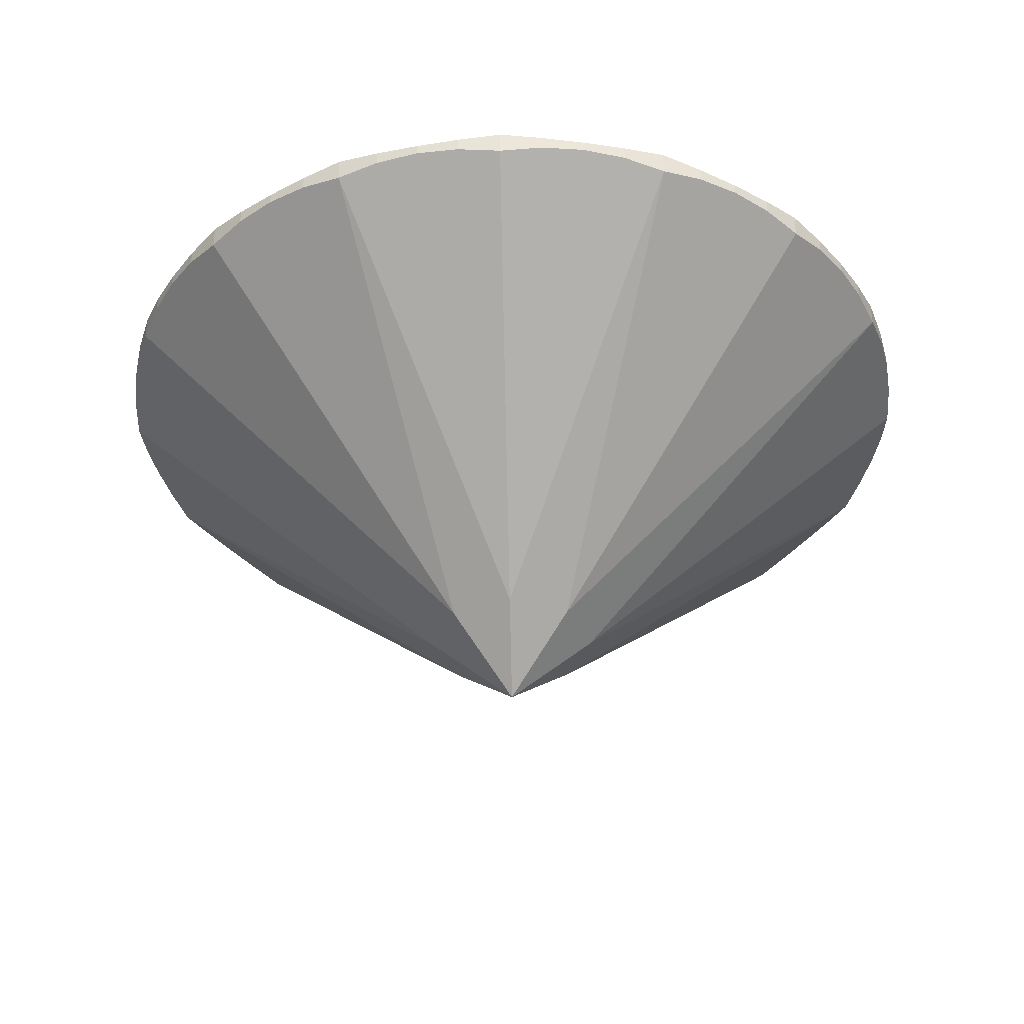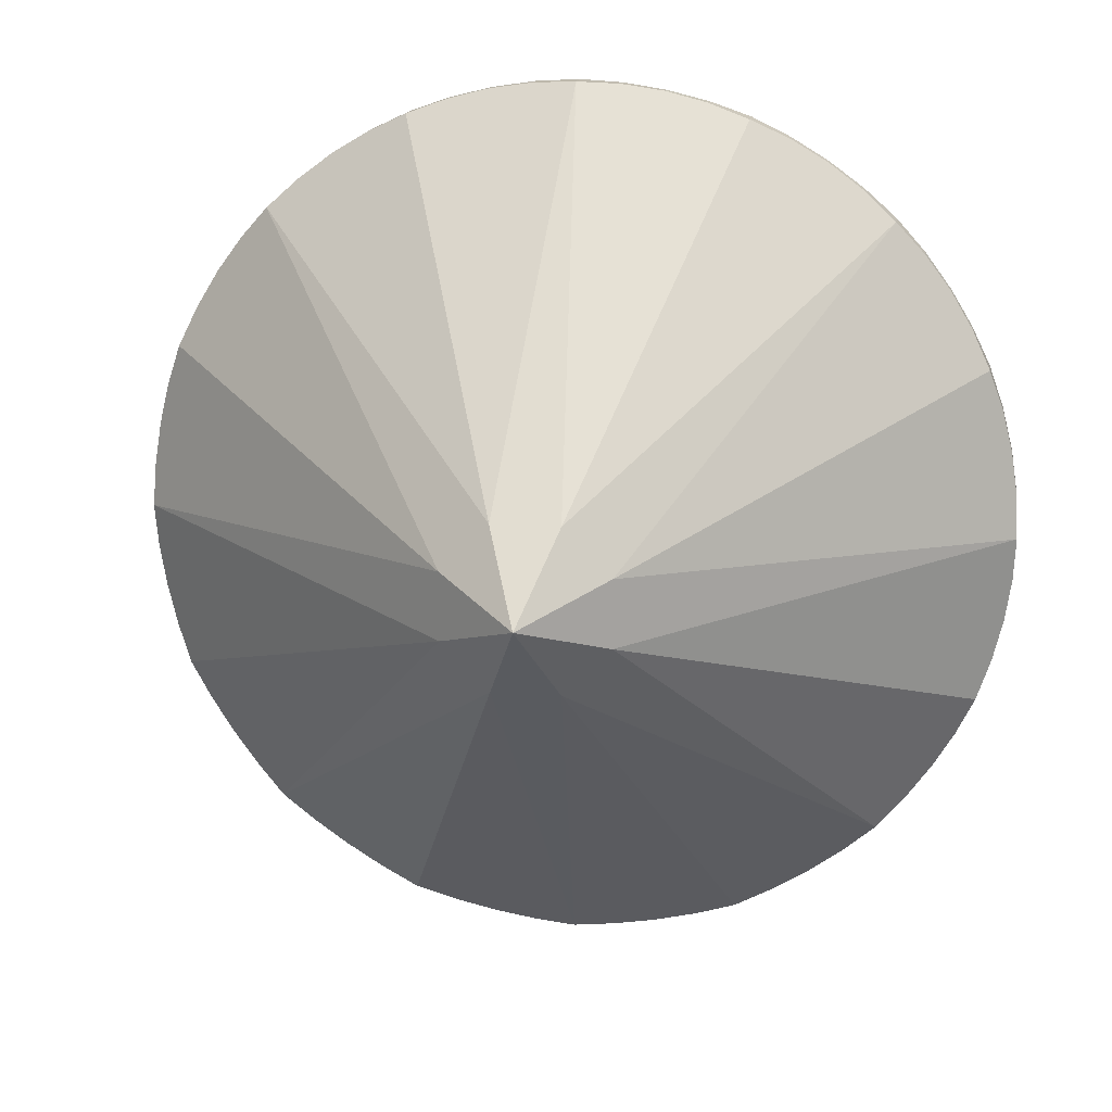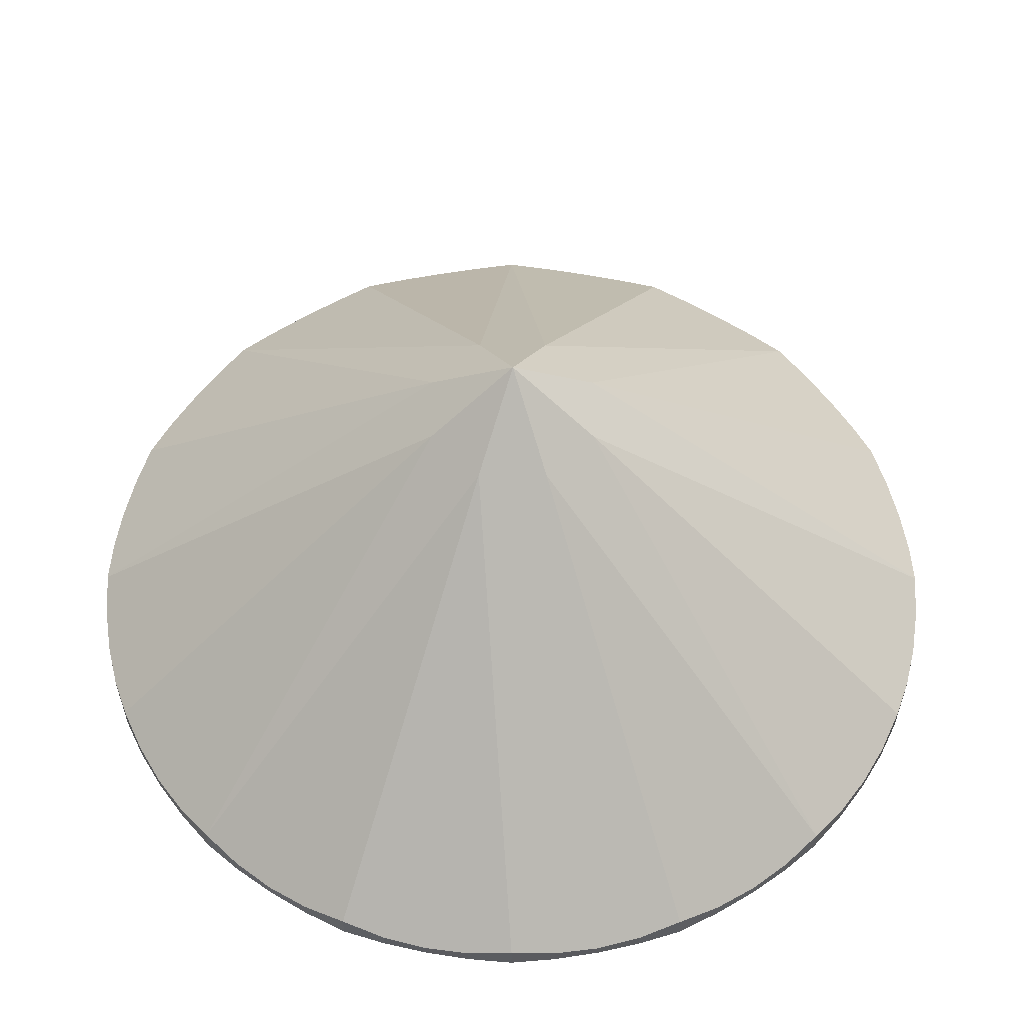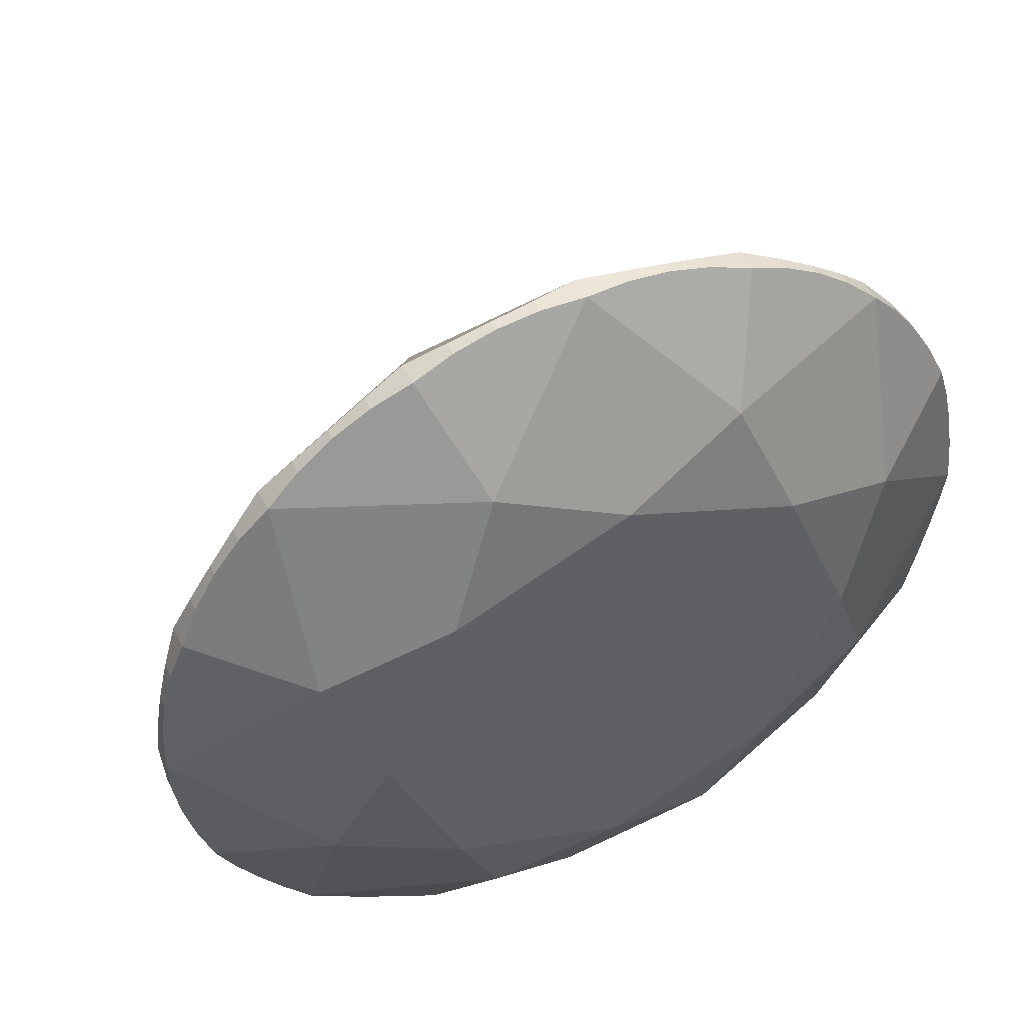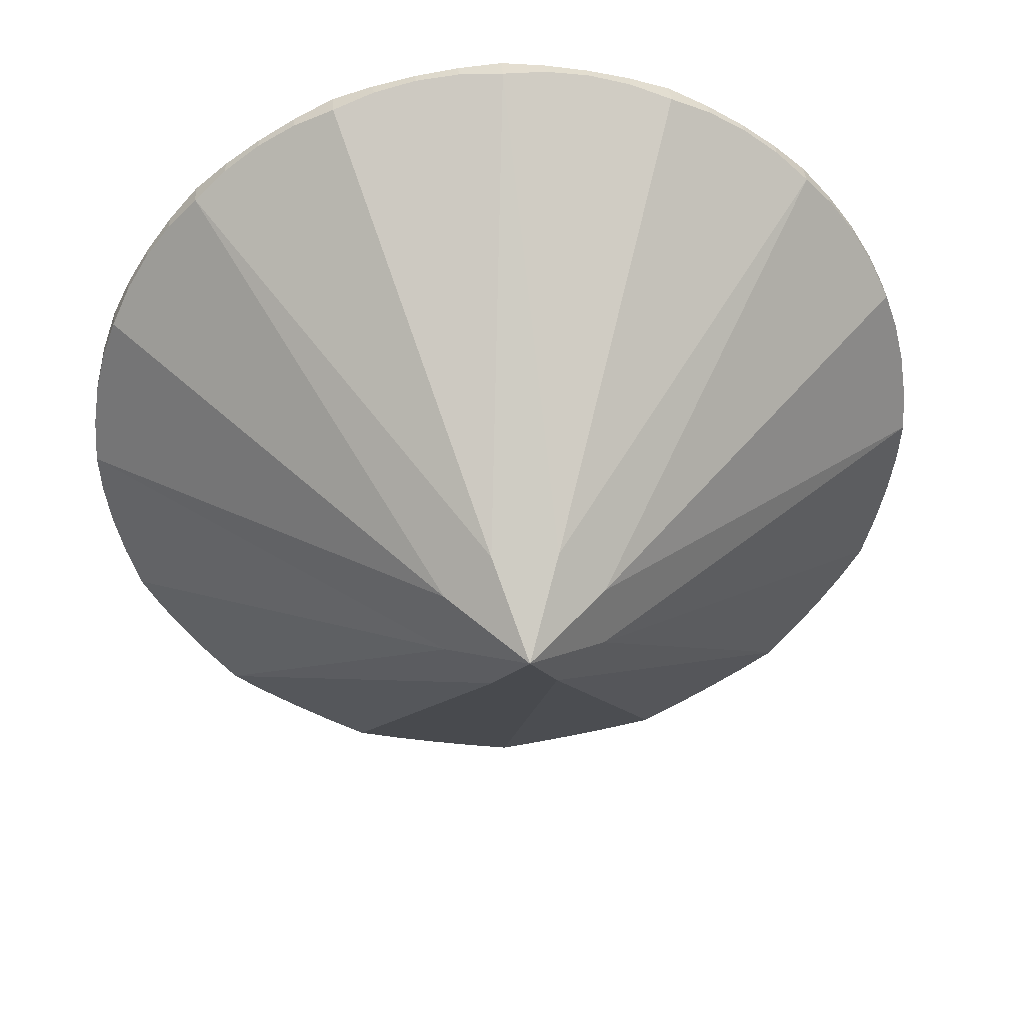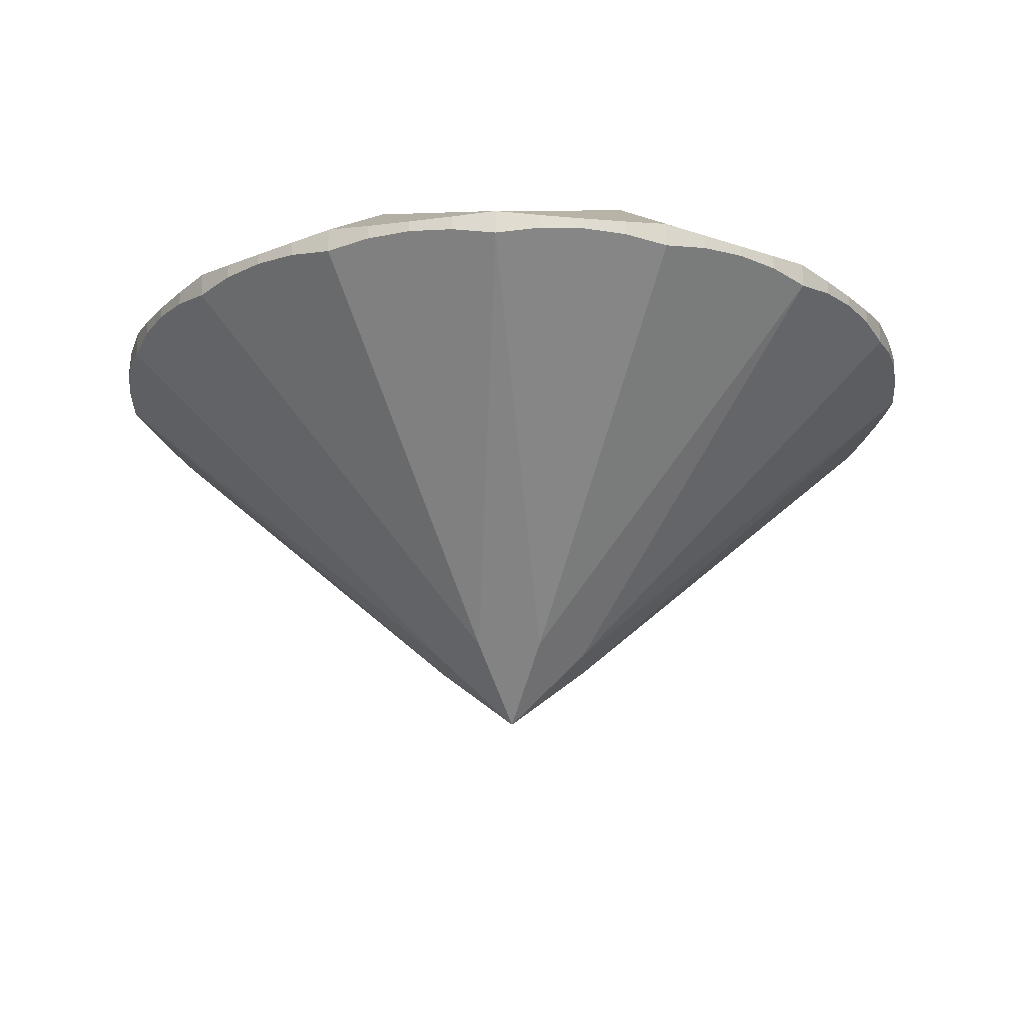
<metadata>
{"format":"obj","ext":"obj","renderer":"f3d","projection":"perspective","resolution":1024,"background":"white","views":[{"elev":-37.4,"azim":-65.9,"up":"+Z"},{"elev":15.8,"azim":-171.3,"up":"+Y"},{"elev":-33.8,"azim":179.8,"up":"+Y"},{"elev":48.5,"azim":-25.6,"up":"+Y"},{"elev":35.9,"azim":176.0,"up":"+Y"},{"elev":-20.4,"azim":-42.9,"up":"+Z"}]}
</metadata>
<code>
v 0 1.71 0.7498
v 1.209 1.209 0.7498
v 1.71 -0 0.7498
v 1.209 -1.209 0.7498
v -0 -1.71 0.7498
v -1.209 -1.209 0.7498
v -1.71 0 0.7498
v -1.209 1.209 0.7498
v 0.855 2.064 0.5662
v 2.064 0.855 0.5662
v 2.064 -0.855 0.5662
v 0.855 -2.064 0.5662
v -0.855 -2.064 0.5662
v -2.064 -0.855 0.5662
v -2.064 0.855 0.5662
v -0.855 2.064 0.5662
v 0 3 0.081
v 0.2941 2.986 0.05309
v 0.5853 2.942 0.04376
v 0.8709 2.871 0.05309
v 1.148 2.772 0.081
v 1.414 2.646 0.05309
v 1.667 2.494 0.04376
v 1.903 2.319 0.05309
v 2.121 2.121 0.081
v 2.319 1.903 0.05309
v 2.494 1.667 0.04376
v 2.646 1.414 0.05309
v 2.772 1.148 0.081
v 2.871 0.8709 0.05309
v 2.942 0.5853 0.04376
v 2.986 0.2941 0.05309
v 3 -0 0.081
v 2.986 -0.2941 0.05309
v 2.942 -0.5853 0.04376
v 2.871 -0.8709 0.05309
v 2.772 -1.148 0.081
v 2.646 -1.414 0.05309
v 2.494 -1.667 0.04376
v 2.319 -1.903 0.05309
v 2.121 -2.121 0.081
v 1.903 -2.319 0.05309
v 1.667 -2.494 0.04376
v 1.414 -2.646 0.05309
v 1.148 -2.772 0.081
v 0.8709 -2.871 0.05309
v 0.5853 -2.942 0.04376
v 0.2941 -2.986 0.05309
v -0 -3 0.081
v -0.2941 -2.986 0.05309
v -0.5853 -2.942 0.04376
v -0.8709 -2.871 0.05309
v -1.148 -2.772 0.081
v -1.414 -2.646 0.05309
v -1.667 -2.494 0.04376
v -1.903 -2.319 0.05309
v -2.121 -2.121 0.081
v -2.319 -1.903 0.05309
v -2.494 -1.667 0.04376
v -2.646 -1.414 0.05309
v -2.772 -1.148 0.081
v -2.871 -0.8709 0.05309
v -2.942 -0.5853 0.04376
v -2.986 -0.2941 0.05309
v -3 0 0.081
v -2.986 0.2941 0.05309
v -2.942 0.5853 0.04376
v -2.871 0.8709 0.05309
v -2.772 1.148 0.081
v -2.646 1.414 0.05309
v -2.494 1.667 0.04376
v -2.319 1.903 0.05309
v -2.121 2.121 0.081
v -1.903 2.319 0.05309
v -1.667 2.494 0.04376
v -1.414 2.646 0.05309
v -1.148 2.772 0.081
v -0.8709 2.871 0.05309
v -0.5853 2.942 0.04376
v -0.2941 2.986 0.05309
v 0 3 -0.081
v 0.2941 2.986 -0.04235
v 0.5853 2.942 -0.02942
v 0.8709 2.871 -0.04235
v 1.148 2.772 -0.081
v 1.414 2.646 -0.04235
v 1.667 2.494 -0.02942
v 1.903 2.319 -0.04235
v 2.121 2.121 -0.081
v 2.319 1.903 -0.04235
v 2.494 1.667 -0.02942
v 2.646 1.414 -0.04235
v 2.772 1.148 -0.081
v 2.871 0.8709 -0.04235
v 2.942 0.5853 -0.02942
v 2.986 0.2941 -0.04235
v 3 -0 -0.081
v 2.986 -0.2941 -0.04235
v 2.942 -0.5853 -0.02942
v 2.871 -0.8709 -0.04235
v 2.772 -1.148 -0.081
v 2.646 -1.414 -0.04235
v 2.494 -1.667 -0.02942
v 2.319 -1.903 -0.04235
v 2.121 -2.121 -0.081
v 1.903 -2.319 -0.04235
v 1.667 -2.494 -0.02942
v 1.414 -2.646 -0.04235
v 1.148 -2.772 -0.081
v 0.8709 -2.871 -0.04235
v 0.5853 -2.942 -0.02942
v 0.2941 -2.986 -0.04235
v -0 -3 -0.081
v -0.2941 -2.986 -0.04235
v -0.5853 -2.942 -0.02942
v -0.8709 -2.871 -0.04235
v -1.148 -2.772 -0.081
v -1.414 -2.646 -0.04235
v -1.667 -2.494 -0.02942
v -1.903 -2.319 -0.04235
v -2.121 -2.121 -0.081
v -2.319 -1.903 -0.04235
v -2.494 -1.667 -0.02942
v -2.646 -1.414 -0.04235
v -2.772 -1.148 -0.081
v -2.871 -0.8709 -0.04235
v -2.942 -0.5853 -0.02942
v -2.986 -0.2941 -0.04235
v -3 0 -0.081
v -2.986 0.2941 -0.04235
v -2.942 0.5853 -0.02942
v -2.871 0.8709 -0.04235
v -2.772 1.148 -0.081
v -2.646 1.414 -0.04235
v -2.494 1.667 -0.02942
v -2.319 1.903 -0.04235
v -2.121 2.121 -0.081
v -1.903 2.319 -0.04235
v -1.667 2.494 -0.02942
v -1.414 2.646 -0.04235
v -1.148 2.772 -0.081
v -0.8709 2.871 -0.04235
v -0.5853 2.942 -0.02942
v -0.2941 2.986 -0.04235
v 0.2237 0.54 -2.201
v 0.54 0.2237 -2.201
v 0.54 -0.2237 -2.201
v 0.2237 -0.54 -2.201
v -0.2237 -0.54 -2.201
v -0.54 -0.2237 -2.201
v -0.54 0.2237 -2.201
v -0.2237 0.54 -2.201
v 1e-06 3e-06 -2.666
v 3e-06 1e-06 -2.666
v 3e-06 -1e-06 -2.666
v 1e-06 -3e-06 -2.666
v -1e-06 -3e-06 -2.666
v -3e-06 -1e-06 -2.666
v -3e-06 1e-06 -2.666
v -1e-06 3e-06 -2.666
f 1 8 7
f 1 7 6
f 1 6 5
f 1 5 4
f 1 4 3
f 1 3 2
f 1 2 9
f 2 3 10
f 3 4 11
f 4 5 12
f 5 6 13
f 6 7 14
f 7 8 15
f 8 1 16
f 1 9 17
f 1 17 16
f 2 10 25
f 2 25 9
f 3 11 33
f 3 33 10
f 4 12 41
f 4 41 11
f 5 13 49
f 5 49 12
f 6 14 57
f 6 57 13
f 7 15 65
f 7 65 14
f 8 16 73
f 8 73 15
f 9 21 20
f 9 20 19
f 9 19 18
f 9 18 17
f 9 25 24
f 9 24 23
f 9 23 22
f 9 22 21
f 10 29 28
f 10 28 27
f 10 27 26
f 10 26 25
f 10 33 32
f 10 32 31
f 10 31 30
f 10 30 29
f 11 37 36
f 11 36 35
f 11 35 34
f 11 34 33
f 11 41 40
f 11 40 39
f 11 39 38
f 11 38 37
f 12 45 44
f 12 44 43
f 12 43 42
f 12 42 41
f 12 49 48
f 12 48 47
f 12 47 46
f 12 46 45
f 13 53 52
f 13 52 51
f 13 51 50
f 13 50 49
f 13 57 56
f 13 56 55
f 13 55 54
f 13 54 53
f 14 61 60
f 14 60 59
f 14 59 58
f 14 58 57
f 14 65 64
f 14 64 63
f 14 63 62
f 14 62 61
f 15 69 68
f 15 68 67
f 15 67 66
f 15 66 65
f 15 73 72
f 15 72 71
f 15 71 70
f 15 70 69
f 16 77 76
f 16 76 75
f 16 75 74
f 16 74 73
f 16 17 80
f 16 80 79
f 16 79 78
f 16 78 77
f 17 18 82
f 17 82 81
f 18 19 83
f 18 83 82
f 19 20 84
f 19 84 83
f 20 21 85
f 20 85 84
f 21 22 86
f 21 86 85
f 22 23 87
f 22 87 86
f 23 24 88
f 23 88 87
f 24 25 89
f 24 89 88
f 25 26 90
f 25 90 89
f 26 27 91
f 26 91 90
f 27 28 92
f 27 92 91
f 28 29 93
f 28 93 92
f 29 30 94
f 29 94 93
f 30 31 95
f 30 95 94
f 31 32 96
f 31 96 95
f 32 33 97
f 32 97 96
f 33 34 98
f 33 98 97
f 34 35 99
f 34 99 98
f 35 36 100
f 35 100 99
f 36 37 101
f 36 101 100
f 37 38 102
f 37 102 101
f 38 39 103
f 38 103 102
f 39 40 104
f 39 104 103
f 40 41 105
f 40 105 104
f 41 42 106
f 41 106 105
f 42 43 107
f 42 107 106
f 43 44 108
f 43 108 107
f 44 45 109
f 44 109 108
f 45 46 110
f 45 110 109
f 46 47 111
f 46 111 110
f 47 48 112
f 47 112 111
f 48 49 113
f 48 113 112
f 49 50 114
f 49 114 113
f 50 51 115
f 50 115 114
f 51 52 116
f 51 116 115
f 52 53 117
f 52 117 116
f 53 54 118
f 53 118 117
f 54 55 119
f 54 119 118
f 55 56 120
f 55 120 119
f 56 57 121
f 56 121 120
f 57 58 122
f 57 122 121
f 58 59 123
f 58 123 122
f 59 60 124
f 59 124 123
f 60 61 125
f 60 125 124
f 61 62 126
f 61 126 125
f 62 63 127
f 62 127 126
f 63 64 128
f 63 128 127
f 64 65 129
f 64 129 128
f 65 66 130
f 65 130 129
f 66 67 131
f 66 131 130
f 67 68 132
f 67 132 131
f 68 69 133
f 68 133 132
f 69 70 134
f 69 134 133
f 70 71 135
f 70 135 134
f 71 72 136
f 71 136 135
f 72 73 137
f 72 137 136
f 73 74 138
f 73 138 137
f 74 75 139
f 74 139 138
f 75 76 140
f 75 140 139
f 76 77 141
f 76 141 140
f 77 78 142
f 77 142 141
f 78 79 143
f 78 143 142
f 79 80 144
f 79 144 143
f 80 17 81
f 80 81 144
f 145 81 82
f 145 82 83
f 145 83 84
f 145 84 85
f 145 85 86
f 145 86 87
f 145 87 88
f 145 88 89
f 146 89 90
f 146 90 91
f 146 91 92
f 146 92 93
f 146 93 94
f 146 94 95
f 146 95 96
f 146 96 97
f 147 97 98
f 147 98 99
f 147 99 100
f 147 100 101
f 147 101 102
f 147 102 103
f 147 103 104
f 147 104 105
f 148 105 106
f 148 106 107
f 148 107 108
f 148 108 109
f 148 109 110
f 148 110 111
f 148 111 112
f 148 112 113
f 149 113 114
f 149 114 115
f 149 115 116
f 149 116 117
f 149 117 118
f 149 118 119
f 149 119 120
f 149 120 121
f 150 121 122
f 150 122 123
f 150 123 124
f 150 124 125
f 150 125 126
f 150 126 127
f 150 127 128
f 150 128 129
f 151 129 130
f 151 130 131
f 151 131 132
f 151 132 133
f 151 133 134
f 151 134 135
f 151 135 136
f 151 136 137
f 152 137 138
f 152 138 139
f 152 139 140
f 152 140 141
f 152 141 142
f 152 142 143
f 152 143 144
f 152 144 81
f 160 152 81
f 160 81 145
f 160 145 153
f 153 145 89
f 153 89 146
f 153 146 154
f 154 146 97
f 154 97 147
f 154 147 155
f 155 147 105
f 155 105 148
f 155 148 156
f 156 148 113
f 156 113 149
f 156 149 157
f 157 149 121
f 157 121 150
f 157 150 158
f 158 150 129
f 158 129 151
f 158 151 159
f 159 151 137
f 159 137 152
f 159 152 160
f 153 154 155
f 153 155 156
f 153 156 157
f 153 157 158
f 153 158 159
f 153 159 160

</code>
